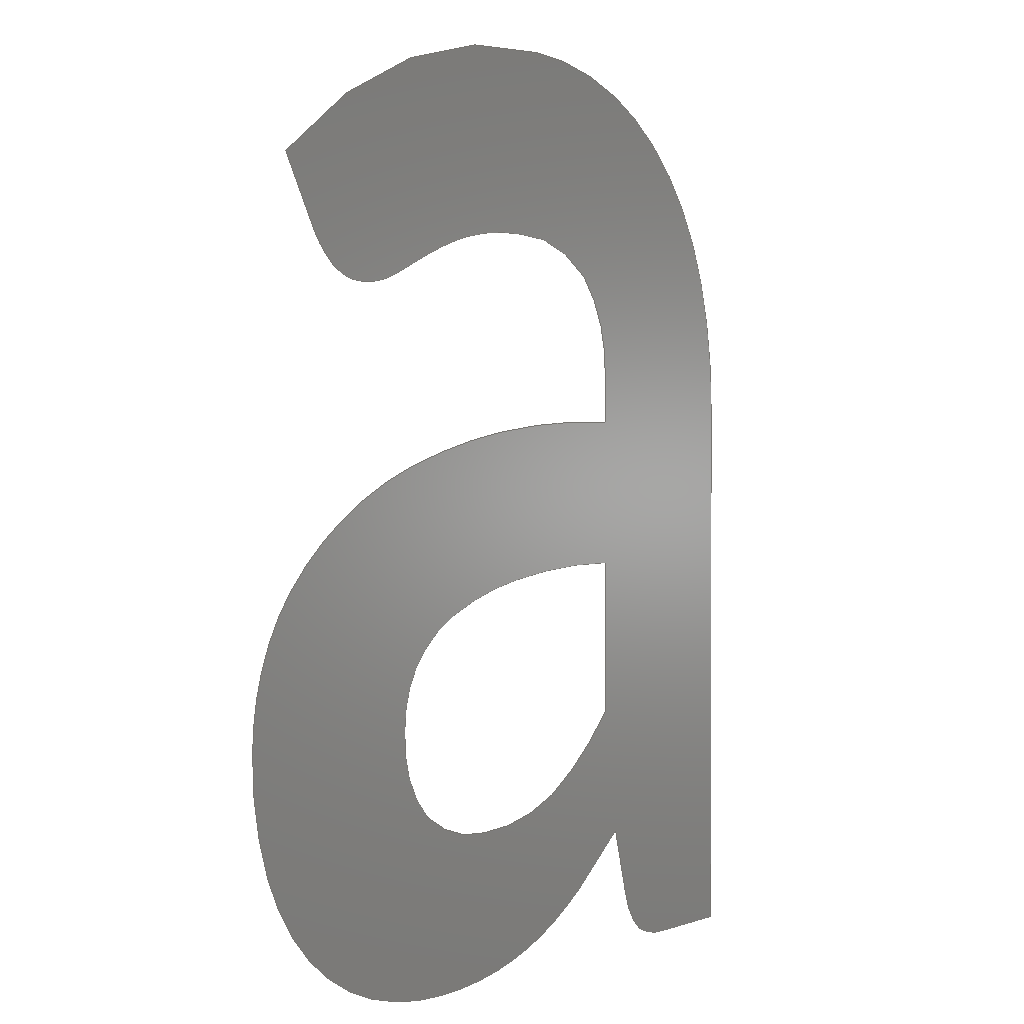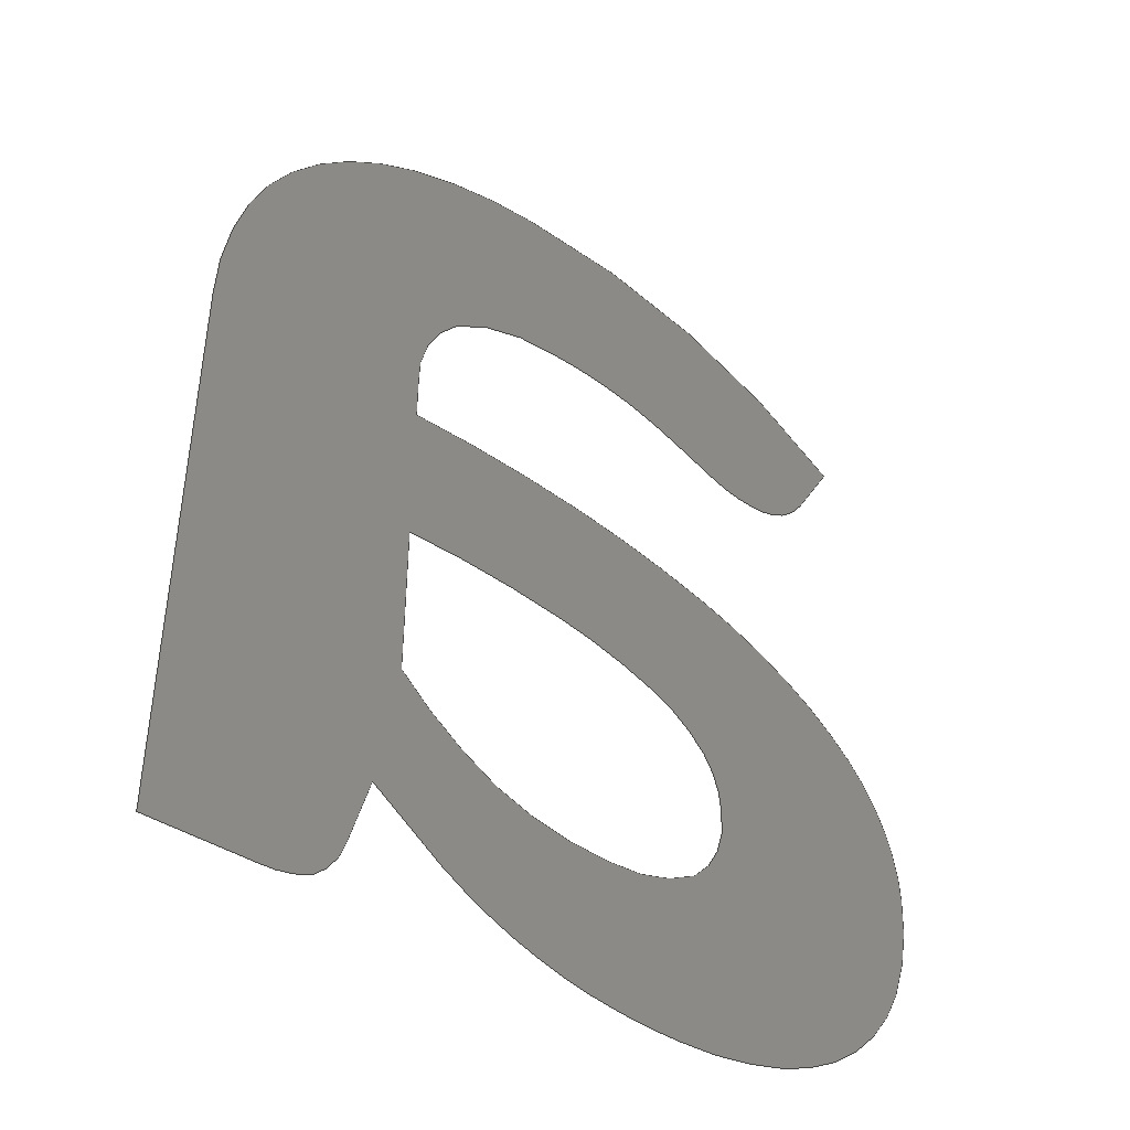
<metadata>
{"format":"step","ext":"step","renderer":"f3d","projection":"perspective","resolution":1024,"background":"white","views":[{"elev":0.9,"azim":-53.8,"up":"+Z"},{"elev":-44.0,"azim":143.6,"up":"+Z"}]}
</metadata>
<code>
ISO-10303-21;
DATA;
#1=SHAPE_REPRESENTATION_RELATIONSHIP('','',#192,#2);
#2=MANIFOLD_SURFACE_SHAPE_REPRESENTATION('',(#190),#400);
#3=LINE('',#317,#11);
#4=LINE('',#335,#12);
#5=LINE('',#343,#13);
#6=LINE('',#353,#14);
#7=LINE('',#381,#15);
#8=LINE('',#383,#16);
#9=LINE('',#389,#17);
#10=LINE('',#391,#18);
#11=VECTOR('',#236,1000);
#12=VECTOR('',#253,1000);
#13=VECTOR('',#260,1000);
#14=VECTOR('',#269,1000);
#15=VECTOR('',#296,1000);
#16=VECTOR('',#297,1000);
#17=VECTOR('',#302,1000);
#18=VECTOR('',#303,1000);
#19=ORIENTED_EDGE('',*,*,#62,.F.);
#20=ORIENTED_EDGE('',*,*,#63,.F.);
#21=ORIENTED_EDGE('',*,*,#64,.F.);
#22=ORIENTED_EDGE('',*,*,#65,.F.);
#23=ORIENTED_EDGE('',*,*,#66,.F.);
#24=ORIENTED_EDGE('',*,*,#67,.F.);
#25=ORIENTED_EDGE('',*,*,#68,.F.);
#26=ORIENTED_EDGE('',*,*,#69,.F.);
#27=ORIENTED_EDGE('',*,*,#70,.F.);
#28=ORIENTED_EDGE('',*,*,#71,.F.);
#29=ORIENTED_EDGE('',*,*,#72,.F.);
#30=ORIENTED_EDGE('',*,*,#73,.F.);
#31=ORIENTED_EDGE('',*,*,#74,.F.);
#32=ORIENTED_EDGE('',*,*,#75,.F.);
#33=ORIENTED_EDGE('',*,*,#76,.F.);
#34=ORIENTED_EDGE('',*,*,#77,.F.);
#35=ORIENTED_EDGE('',*,*,#78,.F.);
#36=ORIENTED_EDGE('',*,*,#79,.F.);
#37=ORIENTED_EDGE('',*,*,#80,.F.);
#38=ORIENTED_EDGE('',*,*,#81,.F.);
#39=ORIENTED_EDGE('',*,*,#82,.F.);
#40=ORIENTED_EDGE('',*,*,#83,.F.);
#41=ORIENTED_EDGE('',*,*,#84,.F.);
#42=ORIENTED_EDGE('',*,*,#85,.F.);
#43=ORIENTED_EDGE('',*,*,#86,.F.);
#44=ORIENTED_EDGE('',*,*,#87,.F.);
#45=ORIENTED_EDGE('',*,*,#88,.F.);
#46=ORIENTED_EDGE('',*,*,#89,.F.);
#47=ORIENTED_EDGE('',*,*,#90,.F.);
#48=ORIENTED_EDGE('',*,*,#91,.F.);
#49=ORIENTED_EDGE('',*,*,#92,.F.);
#50=ORIENTED_EDGE('',*,*,#93,.F.);
#51=ORIENTED_EDGE('',*,*,#94,.F.);
#52=ORIENTED_EDGE('',*,*,#95,.F.);
#53=ORIENTED_EDGE('',*,*,#96,.F.);
#54=ORIENTED_EDGE('',*,*,#97,.F.);
#55=ORIENTED_EDGE('',*,*,#98,.F.);
#56=ORIENTED_EDGE('',*,*,#99,.F.);
#57=ORIENTED_EDGE('',*,*,#100,.F.);
#58=ORIENTED_EDGE('',*,*,#101,.F.);
#59=ORIENTED_EDGE('',*,*,#102,.F.);
#60=ORIENTED_EDGE('',*,*,#103,.F.);
#61=ORIENTED_EDGE('',*,*,#104,.F.);
#62=EDGE_CURVE('',#105,#106,#148,.T.);
#63=EDGE_CURVE('',#107,#105,#3,.T.);
#64=EDGE_CURVE('',#108,#107,#149,.T.);
#65=EDGE_CURVE('',#109,#108,#150,.T.);
#66=EDGE_CURVE('',#110,#109,#151,.T.);
#67=EDGE_CURVE('',#111,#110,#152,.T.);
#68=EDGE_CURVE('',#112,#111,#153,.T.);
#69=EDGE_CURVE('',#113,#112,#154,.T.);
#70=EDGE_CURVE('',#106,#113,#155,.T.);
#71=EDGE_CURVE('',#114,#115,#156,.T.);
#72=EDGE_CURVE('',#116,#114,#4,.T.);
#73=EDGE_CURVE('',#117,#116,#157,.T.);
#74=EDGE_CURVE('',#118,#117,#158,.T.);
#75=EDGE_CURVE('',#119,#118,#159,.T.);
#76=EDGE_CURVE('',#120,#119,#5,.T.);
#77=EDGE_CURVE('',#121,#120,#160,.T.);
#78=EDGE_CURVE('',#122,#121,#161,.T.);
#79=EDGE_CURVE('',#123,#122,#162,.T.);
#80=EDGE_CURVE('',#124,#123,#163,.T.);
#81=EDGE_CURVE('',#125,#124,#6,.T.);
#82=EDGE_CURVE('',#126,#125,#164,.T.);
#83=EDGE_CURVE('',#127,#126,#165,.T.);
#84=EDGE_CURVE('',#128,#127,#166,.T.);
#85=EDGE_CURVE('',#129,#128,#167,.T.);
#86=EDGE_CURVE('',#130,#129,#168,.T.);
#87=EDGE_CURVE('',#131,#130,#169,.T.);
#88=EDGE_CURVE('',#132,#131,#170,.T.);
#89=EDGE_CURVE('',#133,#132,#171,.T.);
#90=EDGE_CURVE('',#134,#133,#172,.T.);
#91=EDGE_CURVE('',#135,#134,#173,.T.);
#92=EDGE_CURVE('',#136,#135,#174,.T.);
#93=EDGE_CURVE('',#137,#136,#175,.T.);
#94=EDGE_CURVE('',#138,#137,#176,.T.);
#95=EDGE_CURVE('',#139,#138,#7,.T.);
#96=EDGE_CURVE('',#140,#139,#8,.T.);
#97=EDGE_CURVE('',#141,#140,#177,.T.);
#98=EDGE_CURVE('',#142,#141,#178,.T.);
#99=EDGE_CURVE('',#143,#142,#9,.T.);
#100=EDGE_CURVE('',#144,#143,#10,.T.);
#101=EDGE_CURVE('',#145,#144,#179,.T.);
#102=EDGE_CURVE('',#146,#145,#180,.T.);
#103=EDGE_CURVE('',#147,#146,#181,.T.);
#104=EDGE_CURVE('',#115,#147,#182,.T.);
#105=VERTEX_POINT('',#315);
#106=VERTEX_POINT('',#316);
#107=VERTEX_POINT('',#318);
#108=VERTEX_POINT('',#320);
#109=VERTEX_POINT('',#322);
#110=VERTEX_POINT('',#324);
#111=VERTEX_POINT('',#326);
#112=VERTEX_POINT('',#328);
#113=VERTEX_POINT('',#330);
#114=VERTEX_POINT('',#333);
#115=VERTEX_POINT('',#334);
#116=VERTEX_POINT('',#336);
#117=VERTEX_POINT('',#338);
#118=VERTEX_POINT('',#340);
#119=VERTEX_POINT('',#342);
#120=VERTEX_POINT('',#344);
#121=VERTEX_POINT('',#346);
#122=VERTEX_POINT('',#348);
#123=VERTEX_POINT('',#350);
#124=VERTEX_POINT('',#352);
#125=VERTEX_POINT('',#354);
#126=VERTEX_POINT('',#356);
#127=VERTEX_POINT('',#358);
#128=VERTEX_POINT('',#360);
#129=VERTEX_POINT('',#362);
#130=VERTEX_POINT('',#364);
#131=VERTEX_POINT('',#366);
#132=VERTEX_POINT('',#368);
#133=VERTEX_POINT('',#370);
#134=VERTEX_POINT('',#372);
#135=VERTEX_POINT('',#374);
#136=VERTEX_POINT('',#376);
#137=VERTEX_POINT('',#378);
#138=VERTEX_POINT('',#380);
#139=VERTEX_POINT('',#382);
#140=VERTEX_POINT('',#384);
#141=VERTEX_POINT('',#386);
#142=VERTEX_POINT('',#388);
#143=VERTEX_POINT('',#390);
#144=VERTEX_POINT('',#392);
#145=VERTEX_POINT('',#394);
#146=VERTEX_POINT('',#396);
#147=VERTEX_POINT('',#398);
#148=CIRCLE('',#195,0.7435);
#149=CIRCLE('',#196,0.3137);
#150=CIRCLE('',#197,0.2222);
#151=CIRCLE('',#198,0.1244);
#152=CIRCLE('',#199,0.089);
#153=CIRCLE('',#200,0.08895);
#154=CIRCLE('',#201,0.1204);
#155=CIRCLE('',#202,0.351);
#156=CIRCLE('',#203,0.4739);
#157=CIRCLE('',#204,0.09358);
#158=CIRCLE('',#205,0.05722);
#159=CIRCLE('',#206,0.1019);
#160=CIRCLE('',#207,0.3737);
#161=CIRCLE('',#208,0.2923);
#162=CIRCLE('',#209,0.1416);
#163=CIRCLE('',#210,0.1191);
#164=CIRCLE('',#211,0.9979);
#165=CIRCLE('',#212,0.7425);
#166=CIRCLE('',#213,0.3723);
#167=CIRCLE('',#214,0.2785);
#168=CIRCLE('',#215,0.1847);
#169=CIRCLE('',#216,0.1965);
#170=CIRCLE('',#217,0.2541);
#171=CIRCLE('',#218,0.1915);
#172=CIRCLE('',#219,0.2038);
#173=CIRCLE('',#220,0.2945);
#174=CIRCLE('',#221,0.3939);
#175=CIRCLE('',#222,0.3335);
#176=CIRCLE('',#223,0.3418);
#177=CIRCLE('',#224,0.06324);
#178=CIRCLE('',#225,0.08399);
#179=CIRCLE('',#226,0.3708);
#180=CIRCLE('',#227,0.2633);
#181=CIRCLE('',#228,0.2576);
#182=CIRCLE('',#229,0.3219);
#183=EDGE_LOOP('',(#19,#20,#21,#22,#23,#24,#25,#26,#27));
#184=EDGE_LOOP('',(#28,#29,#30,#31,#32,#33,#34,#35,#36,#37,#38,#39,#40,
#41,#42,#43,#44,#45,#46,#47,#48,#49,#50,#51,#52,#53,#54,#55,#56,#57,#58,
#59,#60,#61));
#185=FACE_BOUND('',#183,.T.);
#186=FACE_BOUND('',#184,.T.);
#187=PLANE('',#194);
#188=ADVANCED_FACE('',(#185,#186),#187,.T.);
#189=OPEN_SHELL('',(#188));
#190=SHELL_BASED_SURFACE_MODEL('HC-04ShapeString011',(#189));
#191=SHAPE_DEFINITION_REPRESENTATION(#405,#192);
#192=SHAPE_REPRESENTATION('HC-04ShapeString011',(#193),#400);
#193=AXIS2_PLACEMENT_3D('',#312,#230,#231);
#194=AXIS2_PLACEMENT_3D('',#313,#232,#233);
#195=AXIS2_PLACEMENT_3D('',#314,#234,#235);
#196=AXIS2_PLACEMENT_3D('',#319,#237,#238);
#197=AXIS2_PLACEMENT_3D('',#321,#239,#240);
#198=AXIS2_PLACEMENT_3D('',#323,#241,#242);
#199=AXIS2_PLACEMENT_3D('',#325,#243,#244);
#200=AXIS2_PLACEMENT_3D('',#327,#245,#246);
#201=AXIS2_PLACEMENT_3D('',#329,#247,#248);
#202=AXIS2_PLACEMENT_3D('',#331,#249,#250);
#203=AXIS2_PLACEMENT_3D('',#332,#251,#252);
#204=AXIS2_PLACEMENT_3D('',#337,#254,#255);
#205=AXIS2_PLACEMENT_3D('',#339,#256,#257);
#206=AXIS2_PLACEMENT_3D('',#341,#258,#259);
#207=AXIS2_PLACEMENT_3D('',#345,#261,#262);
#208=AXIS2_PLACEMENT_3D('',#347,#263,#264);
#209=AXIS2_PLACEMENT_3D('',#349,#265,#266);
#210=AXIS2_PLACEMENT_3D('',#351,#267,#268);
#211=AXIS2_PLACEMENT_3D('',#355,#270,#271);
#212=AXIS2_PLACEMENT_3D('',#357,#272,#273);
#213=AXIS2_PLACEMENT_3D('',#359,#274,#275);
#214=AXIS2_PLACEMENT_3D('',#361,#276,#277);
#215=AXIS2_PLACEMENT_3D('',#363,#278,#279);
#216=AXIS2_PLACEMENT_3D('',#365,#280,#281);
#217=AXIS2_PLACEMENT_3D('',#367,#282,#283);
#218=AXIS2_PLACEMENT_3D('',#369,#284,#285);
#219=AXIS2_PLACEMENT_3D('',#371,#286,#287);
#220=AXIS2_PLACEMENT_3D('',#373,#288,#289);
#221=AXIS2_PLACEMENT_3D('',#375,#290,#291);
#222=AXIS2_PLACEMENT_3D('',#377,#292,#293);
#223=AXIS2_PLACEMENT_3D('',#379,#294,#295);
#224=AXIS2_PLACEMENT_3D('',#385,#298,#299);
#225=AXIS2_PLACEMENT_3D('',#387,#300,#301);
#226=AXIS2_PLACEMENT_3D('',#393,#304,#305);
#227=AXIS2_PLACEMENT_3D('',#395,#306,#307);
#228=AXIS2_PLACEMENT_3D('',#397,#308,#309);
#229=AXIS2_PLACEMENT_3D('',#399,#310,#311);
#230=DIRECTION('',(0,0,1));
#231=DIRECTION('',(1,0,0));
#232=DIRECTION('',(0,-1,0));
#233=DIRECTION('',(1,0,0));
#234=DIRECTION('',(4.848e-18,-1,-6.104e-17));
#235=DIRECTION('',(0.01431,-6.096e-17,0.9999));
#236=DIRECTION('',(0,0,1));
#237=DIRECTION('',(-3.797e-17,-1,4.804e-17));
#238=DIRECTION('',(0.478,-6.034e-17,-0.8784));
#239=DIRECTION('',(-1.275e-17,-1,5.989e-17));
#240=DIRECTION('',(-0.02482,-5.956e-17,-0.9997));
#241=DIRECTION('',(1.717e-17,-1,5.877e-17));
#242=DIRECTION('',(-0.575,-5.796e-17,-0.8181));
#243=DIRECTION('',(5.693e-17,-1,2.254e-17));
#244=DIRECTION('',(-0.996,-5.468e-17,0.08981));
#245=DIRECTION('',(5.872e-17,-1,-1.737e-17));
#246=DIRECTION('',(-0.837,-5.865e-17,0.5472));
#247=DIRECTION('',(3.891e-17,-1,-4.728e-17));
#248=DIRECTION('',(-0.4146,-5.916e-17,0.91));
#249=DIRECTION('',(1.789e-17,-1,-5.856e-17));
#250=DIRECTION('',(-0.1614,-6.068e-17,0.9869));
#251=DIRECTION('',(-2.14e-17,1,5.737e-17));
#252=DIRECTION('',(-0.67,-5.693e-17,0.7424));
#253=DIRECTION('',(-0.4938,0,0.8696));
#254=DIRECTION('',(-4.514e-17,1,-4.138e-17));
#255=DIRECTION('',(-0.6084,-6.03e-17,-0.7937));
#256=DIRECTION('',(-1.728e-17,1,-5.874e-17));
#257=DIRECTION('',(0.02882,-5.822e-17,-0.9996));
#258=DIRECTION('',(1.215e-17,1,-6.002e-17));
#259=DIRECTION('',(0.4,-5.986e-17,-0.9165));
#260=DIRECTION('',(-0.9111,0,-0.4122));
#261=DIRECTION('',(2.066e-17,-1,-5.764e-17));
#262=DIRECTION('',(-0.2656,-6.106e-17,0.9641));
#263=DIRECTION('',(6.762e-18,-1,-6.086e-17));
#264=DIRECTION('',(0.02139,-6.07e-17,0.9998));
#265=DIRECTION('',(-1.828e-17,-1,-5.844e-17));
#266=DIRECTION('',(0.6227,-5.711e-17,0.7824));
#267=DIRECTION('',(-5.751e-17,-1,-2.102e-17));
#268=DIRECTION('',(0.997,-5.569e-17,-0.07802));
#269=DIRECTION('',(0,0,1));
#270=DIRECTION('',(-4.39e-18,1,6.107e-17));
#271=DIRECTION('',(-0.1516,-6.103e-17,0.9884));
#272=DIRECTION('',(-1.457e-17,1,5.947e-17));
#273=DIRECTION('',(-0.3195,-6.101e-17,0.9476));
#274=DIRECTION('',(-2.701e-17,1,5.495e-17));
#275=DIRECTION('',(-0.5561,-6.069e-17,0.8311));
#276=DIRECTION('',(-4.07e-17,1,4.574e-17));
#277=DIRECTION('',(-0.764,-6.061e-17,0.6453));
#278=DIRECTION('',(-5.363e-17,1,2.954e-17));
#279=DIRECTION('',(-0.9492,-6.021e-17,0.3147));
#280=DIRECTION('',(-6.044e-17,1,9.827e-18));
#281=DIRECTION('',(-1,-6.046e-17,0.001968));
#282=DIRECTION('',(-6.03e-17,1,-1.062e-17));
#283=DIRECTION('',(-0.9329,-6.008e-17,-0.3601));
#284=DIRECTION('',(-5.055e-17,1,-3.455e-17));
#285=DIRECTION('',(-0.6814,-5.973e-17,-0.7319));
#286=DIRECTION('',(-3.054e-17,1,-5.307e-17));
#287=DIRECTION('',(-0.3088,-5.991e-17,-0.9511));
#288=DIRECTION('',(-9.163e-18,1,-6.054e-17));
#289=DIRECTION('',(0.0093,-6.045e-17,-1));
#290=DIRECTION('',(5.544e-18,1,-6.098e-17));
#291=DIRECTION('',(0.1878,-6.094e-17,-0.9822));
#292=DIRECTION('',(1.788e-17,1,-5.856e-17));
#293=DIRECTION('',(0.3887,-6.091e-17,-0.9214));
#294=DIRECTION('',(0,1,0));
#295=DIRECTION('',(0.3995,0,-0.9168));
#296=DIRECTION('',(-0.7926,0,-0.6097));
#297=DIRECTION('',(-0.2685,0,0.9633));
#298=DIRECTION('',(-5.139e-17,1,-3.329e-17));
#299=DIRECTION('',(-0.6091,-5.771e-17,-0.7931));
#300=DIRECTION('',(-1.229e-17,1,-5.999e-17));
#301=DIRECTION('',(0.05287,-5.925e-17,-0.9986));
#302=DIRECTION('',(-1,0,0));
#303=DIRECTION('',(0,0,-1));
#304=DIRECTION('',(6.047e-17,1,9.626e-18));
#305=DIRECTION('',(0.9474,-6.037e-17,0.3202));
#306=DIRECTION('',(5.253e-17,1,3.146e-17));
#307=DIRECTION('',(0.7291,-5.983e-17,0.6844));
#308=DIRECTION('',(3.46e-17,1,5.052e-17));
#309=DIRECTION('',(0.3731,-5.978e-17,0.9278));
#310=DIRECTION('',(1.098e-17,1,6.024e-17));
#311=DIRECTION('',(-0.01602,-6.006e-17,0.9999));
#312=CARTESIAN_POINT('',(0,0,0));
#313=CARTESIAN_POINT('',(5.356,0,0.678));
#314=CARTESIAN_POINT('',(5.779,4.533e-17,-0.3915));
#315=CARTESIAN_POINT('',(5.79,0,0.352));
#316=CARTESIAN_POINT('',(5.652,0,0.341));
#317=CARTESIAN_POINT('',(5.79,0,0.2155));
#318=CARTESIAN_POINT('',(5.79,0,0.2155));
#319=CARTESIAN_POINT('',(5.557,1.893e-17,0.425));
#320=CARTESIAN_POINT('',(5.707,0,0.1495));
#321=CARTESIAN_POINT('',(5.611,1.323e-17,0.3501));
#322=CARTESIAN_POINT('',(5.606,0,0.128));
#323=CARTESIAN_POINT('',(5.6,7.209e-18,0.2523));
#324=CARTESIAN_POINT('',(5.529,0,0.1505));
#325=CARTESIAN_POINT('',(5.588,4.866e-18,0.217));
#326=CARTESIAN_POINT('',(5.499,0,0.225));
#327=CARTESIAN_POINT('',(5.588,5.217e-18,0.2253));
#328=CARTESIAN_POINT('',(5.513,0,0.274));
#329=CARTESIAN_POINT('',(5.611,7.125e-18,0.2039));
#330=CARTESIAN_POINT('',(5.561,0,0.3135));
#331=CARTESIAN_POINT('',(5.708,2.13e-17,-0.005374));
#332=CARTESIAN_POINT('',(5.673,2.698e-17,0.3262));
#333=CARTESIAN_POINT('',(5.356,0,0.678));
#334=CARTESIAN_POINT('',(5.683,0,0.8));
#335=CARTESIAN_POINT('',(5.389,0,0.619));
#336=CARTESIAN_POINT('',(5.389,0,0.619));
#337=CARTESIAN_POINT('',(5.468,5.643e-18,0.6693));
#338=CARTESIAN_POINT('',(5.411,0,0.595));
#339=CARTESIAN_POINT('',(5.443,3.331e-18,0.6422));
#340=CARTESIAN_POINT('',(5.445,0,0.585));
#341=CARTESIAN_POINT('',(5.446,6.1e-18,0.6869));
#342=CARTESIAN_POINT('',(5.487,0,0.5935));
#343=CARTESIAN_POINT('',(5.508,0,0.603));
#344=CARTESIAN_POINT('',(5.529,0,0.6125));
#345=CARTESIAN_POINT('',(5.681,2.282e-17,0.2712));
#346=CARTESIAN_POINT('',(5.582,0,0.6315));
#347=CARTESIAN_POINT('',(5.652,1.774e-17,0.3478));
#348=CARTESIAN_POINT('',(5.659,0,0.64));
#349=CARTESIAN_POINT('',(5.668,8.087e-18,0.4987));
#350=CARTESIAN_POINT('',(5.756,0,0.6095));
#351=CARTESIAN_POINT('',(5.671,6.635e-18,0.5258));
#352=CARTESIAN_POINT('',(5.79,0,0.5165));
#353=CARTESIAN_POINT('',(5.79,0,0.48));
#354=CARTESIAN_POINT('',(5.79,0,0.48));
#355=CARTESIAN_POINT('',(5.781,6.091e-17,-0.5178));
#356=CARTESIAN_POINT('',(5.63,0,0.4685));
#357=CARTESIAN_POINT('',(5.745,4.53e-17,-0.2651));
#358=CARTESIAN_POINT('',(5.508,0,0.4385));
#359=CARTESIAN_POINT('',(5.626,2.26e-17,0.08556));
#360=CARTESIAN_POINT('',(5.419,0,0.395));
#361=CARTESIAN_POINT('',(5.573,1.688e-17,0.1628));
#362=CARTESIAN_POINT('',(5.36,0,0.3425));
#363=CARTESIAN_POINT('',(5.503,1.112e-17,0.2254));
#364=CARTESIAN_POINT('',(5.327,0,0.2835));
#365=CARTESIAN_POINT('',(5.514,1.188e-17,0.2216));
#366=CARTESIAN_POINT('',(5.317,0,0.222));
#367=CARTESIAN_POINT('',(5.572,1.527e-17,0.217));
#368=CARTESIAN_POINT('',(5.335,0,0.1255));
#369=CARTESIAN_POINT('',(5.512,1.144e-17,0.1962));
#370=CARTESIAN_POINT('',(5.382,0,0.056));
#371=CARTESIAN_POINT('',(5.518,1.221e-17,0.2078));
#372=CARTESIAN_POINT('',(5.455,0,0.014));
#373=CARTESIAN_POINT('',(5.545,1.78e-17,0.2945));
#374=CARTESIAN_POINT('',(5.548,0,0));
#375=CARTESIAN_POINT('',(5.551,2.4e-17,0.3939));
#376=CARTESIAN_POINT('',(5.625,0,0.007));
#377=CARTESIAN_POINT('',(5.56,2.031e-17,0.3343));
#378=CARTESIAN_POINT('',(5.69,0,0.027));
#379=CARTESIAN_POINT('',(5.553,0,0.3404));
#380=CARTESIAN_POINT('',(5.749,0,0.06));
#381=CARTESIAN_POINT('',(5.778,0,0.0825));
#382=CARTESIAN_POINT('',(5.808,0,0.105));
#383=CARTESIAN_POINT('',(5.824,0,0.044));
#384=CARTESIAN_POINT('',(5.824,0,0.044));
#385=CARTESIAN_POINT('',(5.886,3.649e-18,0.05865));
#386=CARTESIAN_POINT('',(5.848,0,0.0085));
#387=CARTESIAN_POINT('',(5.885,4.977e-18,0.08388));
#388=CARTESIAN_POINT('',(5.889,0,0));
#389=CARTESIAN_POINT('',(5.975,0,0));
#390=CARTESIAN_POINT('',(5.975,0,0));
#391=CARTESIAN_POINT('',(5.975,0,0.496));
#392=CARTESIAN_POINT('',(5.975,0,0.496));
#393=CARTESIAN_POINT('',(5.604,2.239e-17,0.4998));
#394=CARTESIAN_POINT('',(5.955,0,0.6185));
#395=CARTESIAN_POINT('',(5.706,1.575e-17,0.5343));
#396=CARTESIAN_POINT('',(5.898,0,0.7145));
#397=CARTESIAN_POINT('',(5.71,1.54e-17,0.5385));
#398=CARTESIAN_POINT('',(5.806,0,0.7775));
#399=CARTESIAN_POINT('',(5.688,1.933e-17,0.4781));
#400=(
GEOMETRIC_REPRESENTATION_CONTEXT(3)
GLOBAL_UNCERTAINTY_ASSIGNED_CONTEXT((#401))
GLOBAL_UNIT_ASSIGNED_CONTEXT((#404,#403,#402))
REPRESENTATION_CONTEXT('HC-04ShapeString011','TOP_LEVEL_ASSEMBLY_PART')
);
#401=UNCERTAINTY_MEASURE_WITH_UNIT(LENGTH_MEASURE(1e-05),#404,
'DISTANCE_ACCURACY_VALUE','Maximum Tolerance applied to model');
#402=(
NAMED_UNIT(*)
SI_UNIT($,.STERADIAN.)
SOLID_ANGLE_UNIT()
);
#403=(
NAMED_UNIT(*)
PLANE_ANGLE_UNIT()
SI_UNIT($,.RADIAN.)
);
#404=(
LENGTH_UNIT()
NAMED_UNIT(*)
SI_UNIT(.MILLI.,.METRE.)
);
#405=PRODUCT_DEFINITION_SHAPE('','',#406);
#406=PRODUCT_DEFINITION('','',#408,#407);
#407=PRODUCT_DEFINITION_CONTEXT('',#414,'design');
#408=PRODUCT_DEFINITION_FORMATION_WITH_SPECIFIED_SOURCE('','',#410,
 .NOT_KNOWN.);
#409=PRODUCT_RELATED_PRODUCT_CATEGORY('','',(#410));
#410=PRODUCT('HC-04ShapeString011','HC-04ShapeString011',
'HC-04ShapeString011',(#412));
#411=PRODUCT_CATEGORY('','');
#412=PRODUCT_CONTEXT('',#414,'mechanical');
#413=APPLICATION_PROTOCOL_DEFINITION('international standard',
'ap242_managed_model_based_3d_engineering',2011,#414);
#414=APPLICATION_CONTEXT('managed model based 3d engineering');
ENDSEC;
END-ISO-10303-21;

</code>
